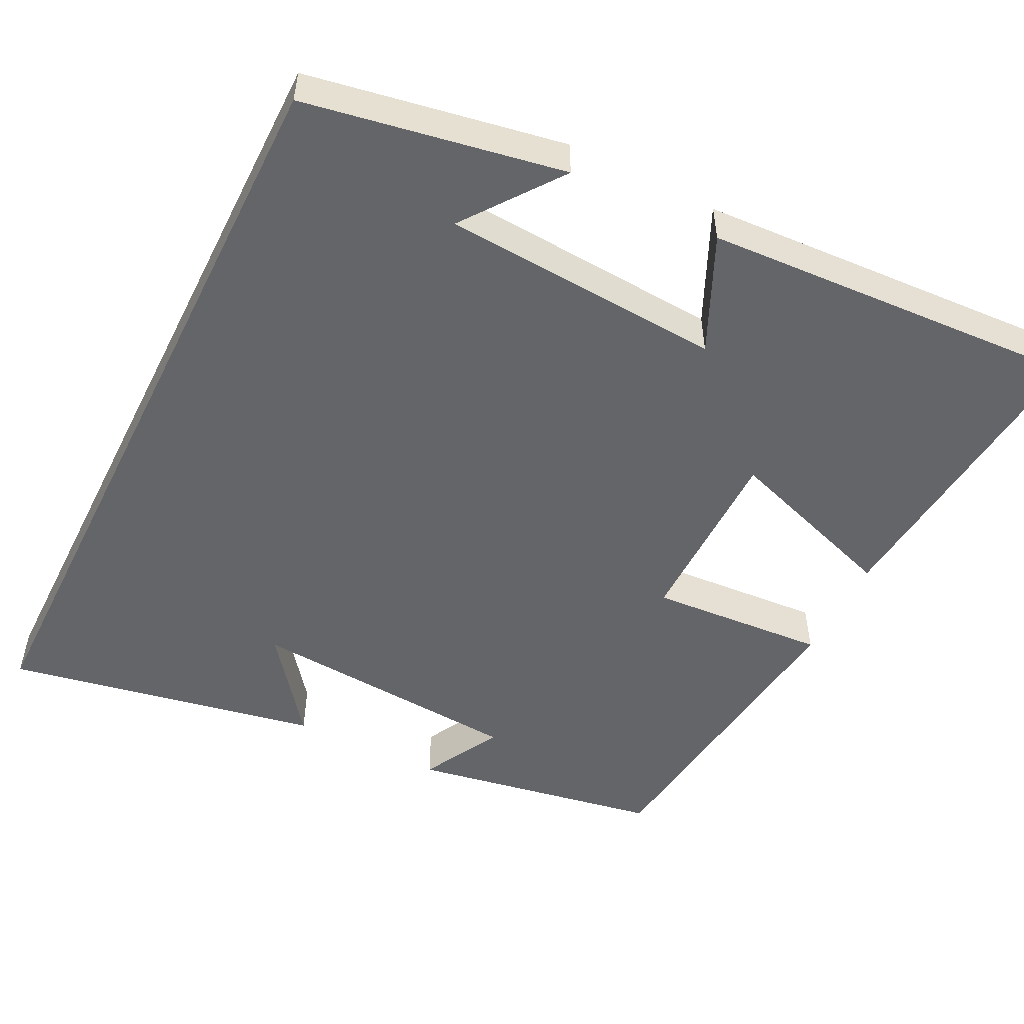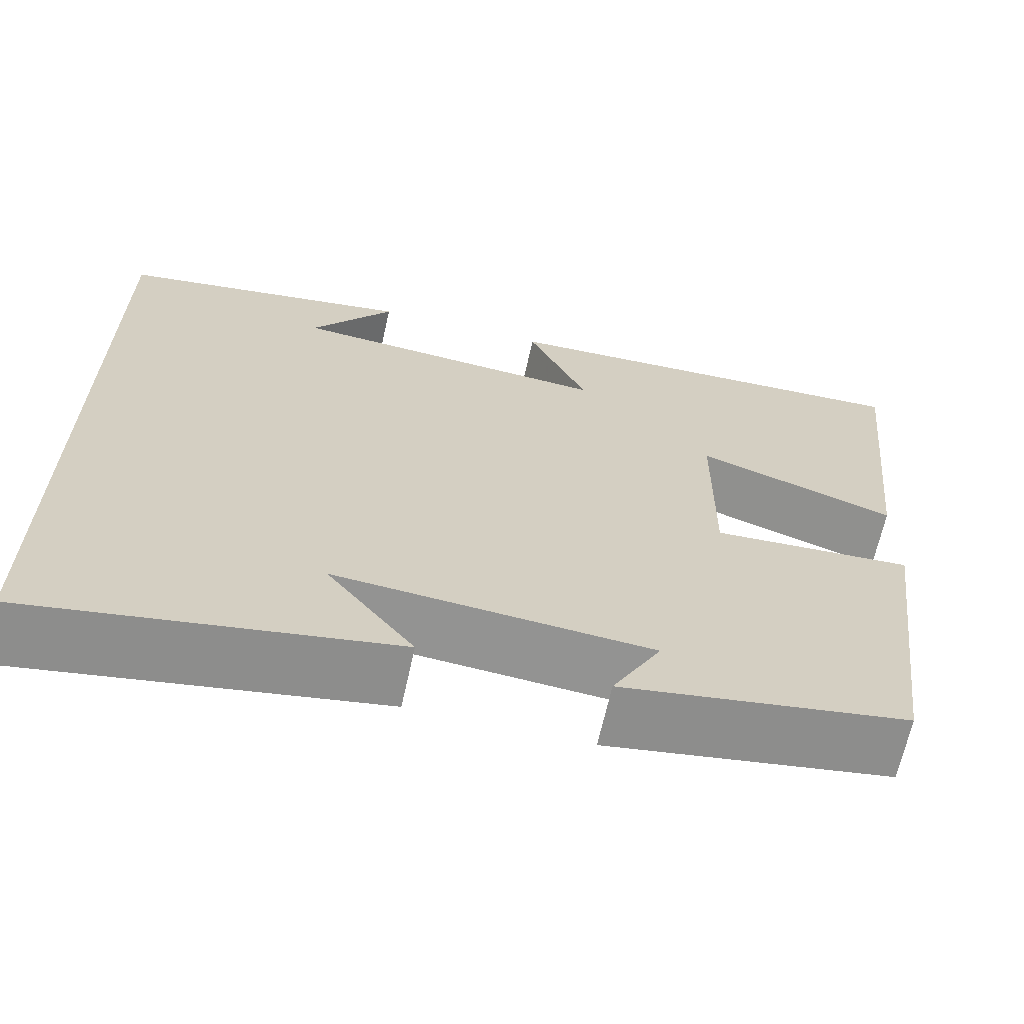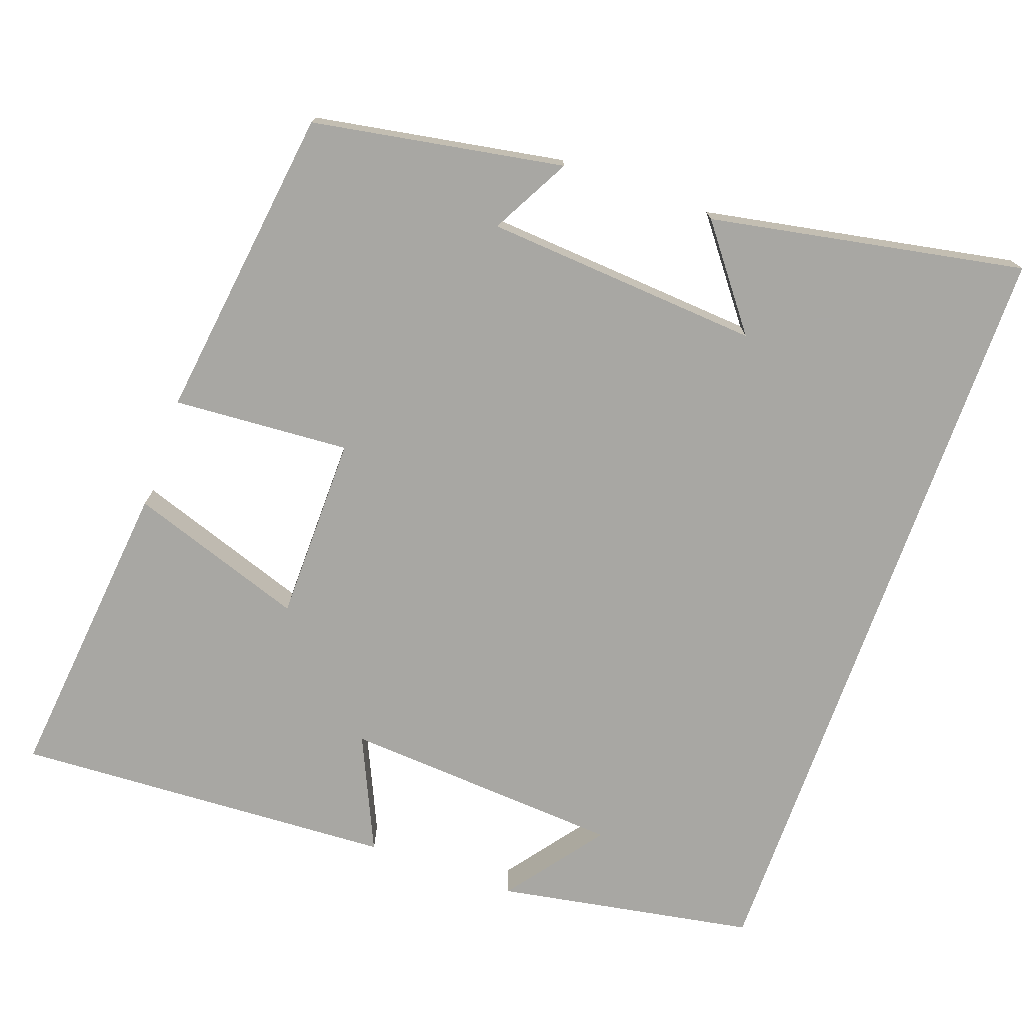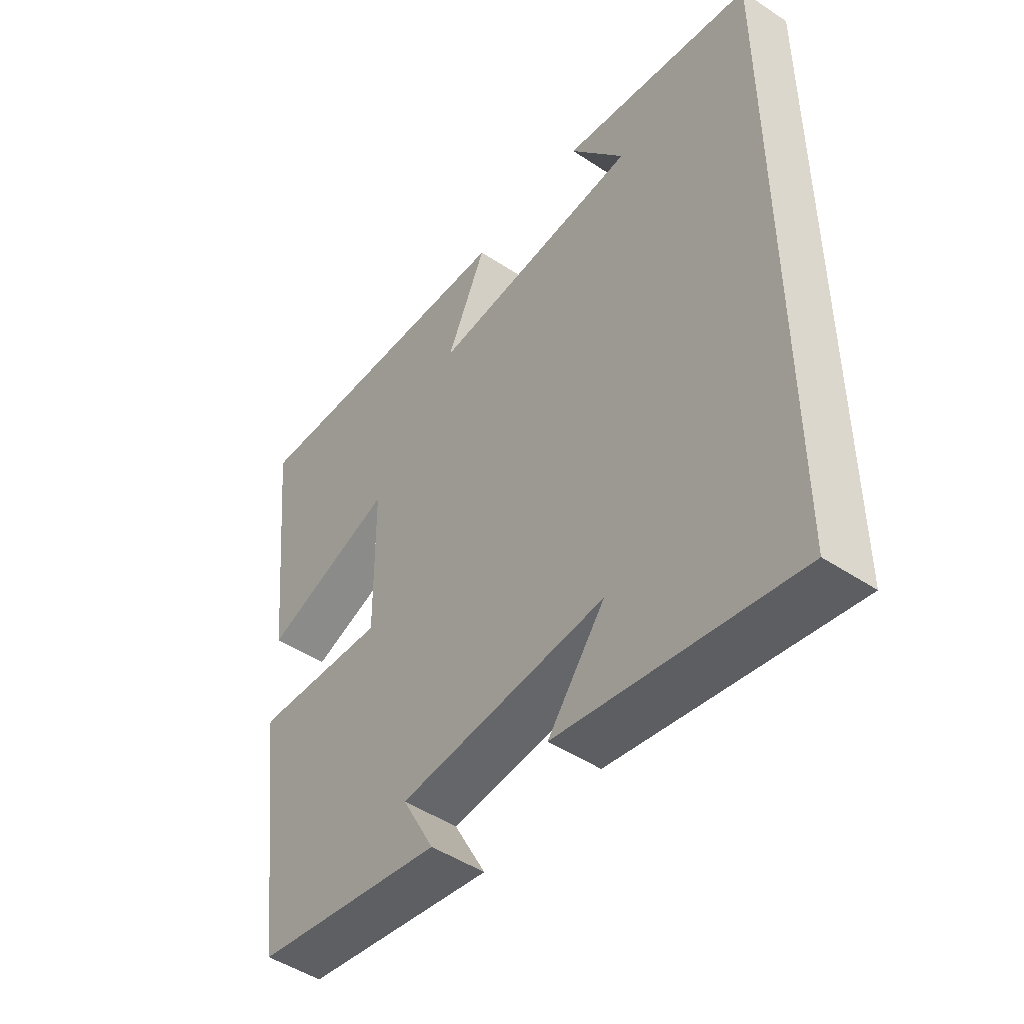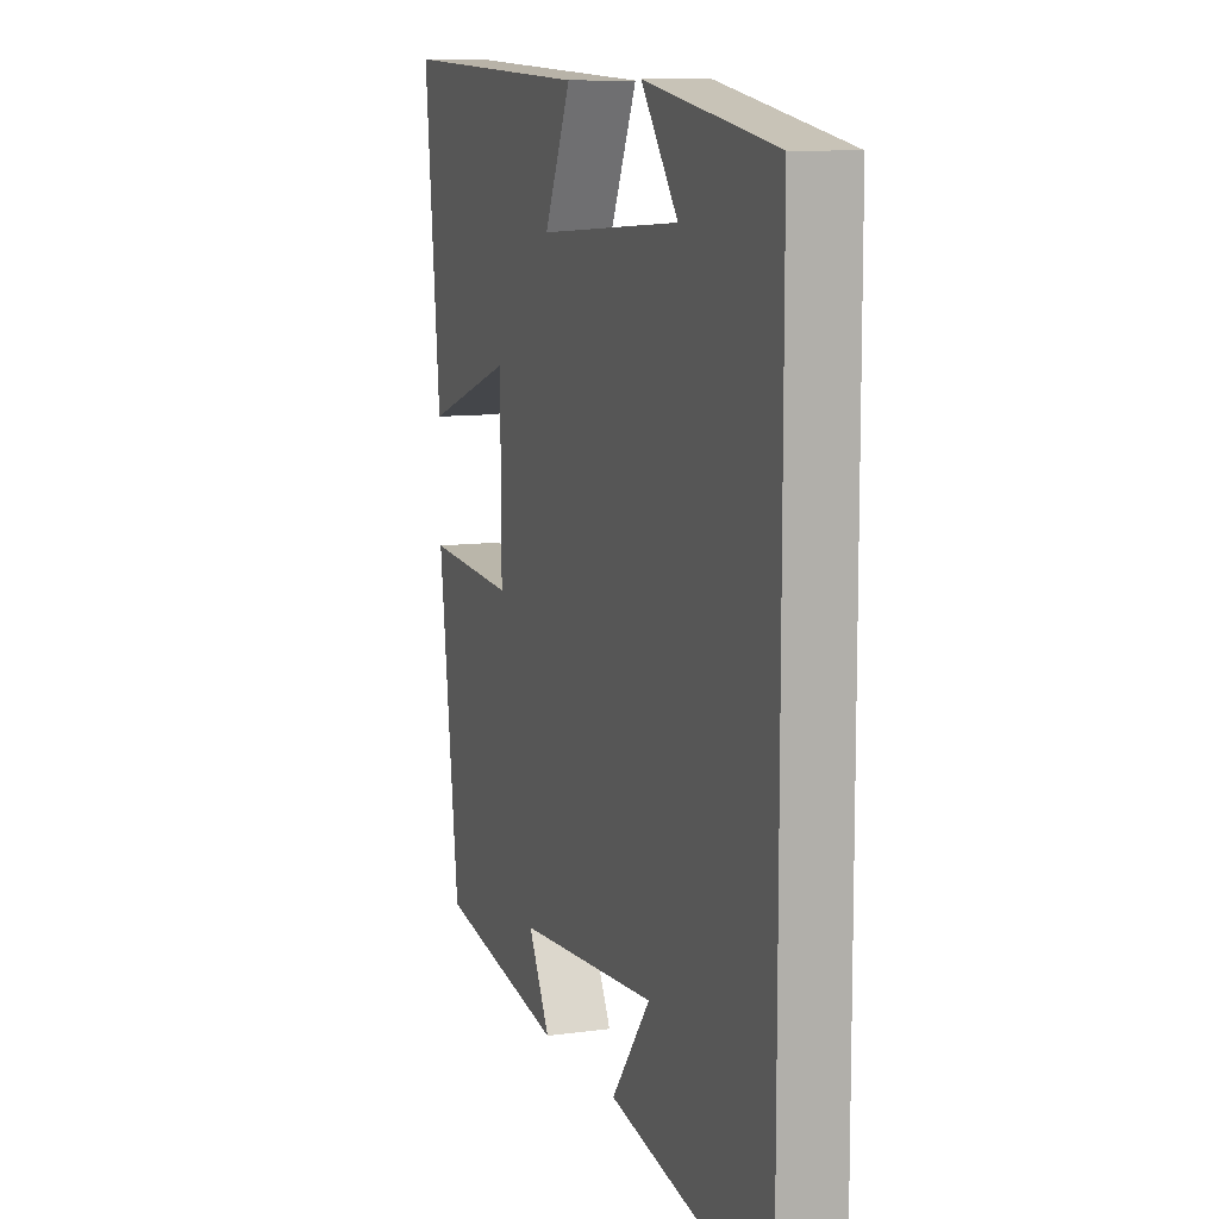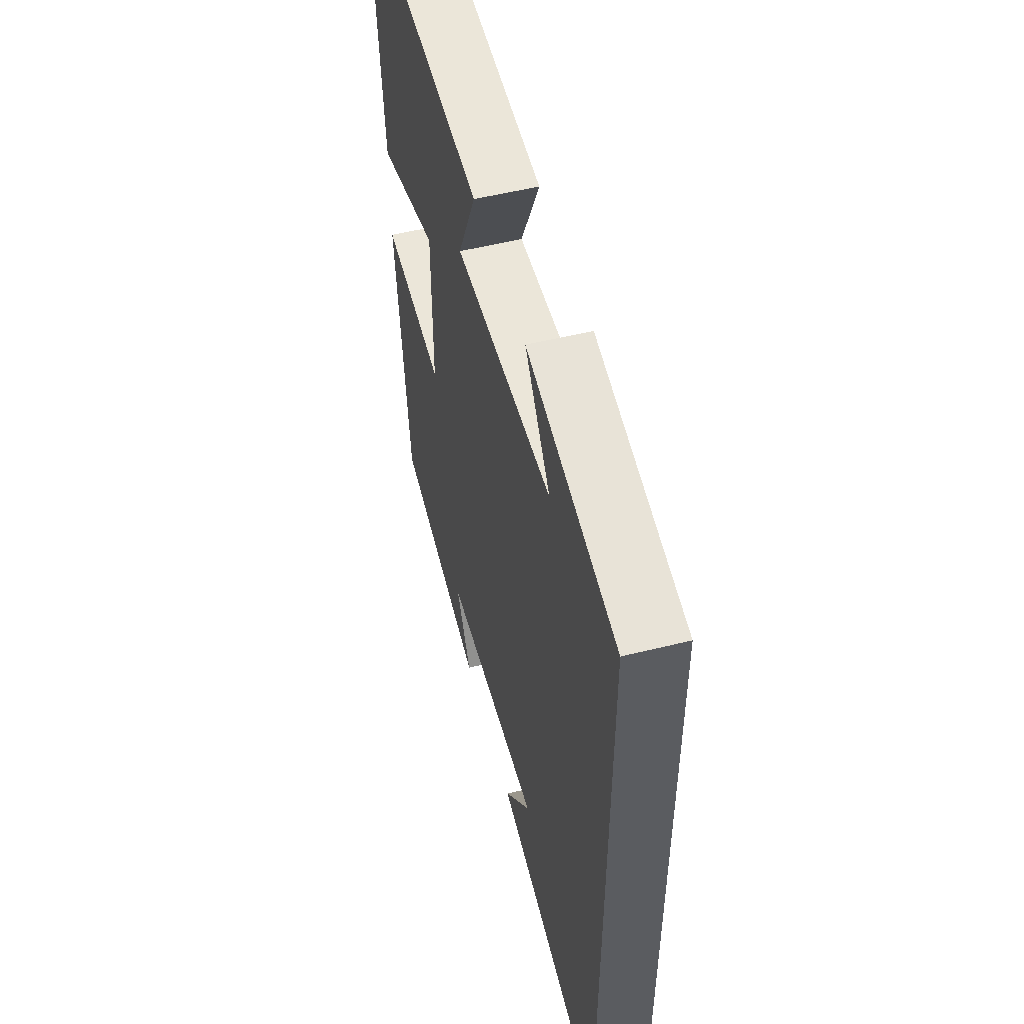
<metadata>
{"format":"obj","ext":"obj","renderer":"f3d","projection":"perspective","resolution":1024,"background":"white","views":[{"elev":-51.6,"azim":-26.5,"up":"+Y"},{"elev":-66.4,"azim":-12.5,"up":"+Z"},{"elev":-74.5,"azim":160.3,"up":"+Y"},{"elev":-48.2,"azim":-126.6,"up":"+Z"},{"elev":9.9,"azim":-109.8,"up":"+Z"},{"elev":53.4,"azim":-104.9,"up":"+Z"}]}
</metadata>
<code>
v 0.447 0.07 -0.442
v 0.118 0.07 -0.5
v 0.174 0.07 -0.396
v -0.188 0.07 -0.37
v -0.088 0.07 -0.5
v -0.5 0.07 -0.578
v -0.5 0.07 0.44
v -0.162 0.07 0.5
v -0.257 0.07 0.373
v 0.111 0.07 0.349
v 0.042 0.07 0.5
v 0.541 0.07 0.527
v 0.5 0.07 0.123
v 0.27 0.07 0.201
v 0.268 0.07 -0.043
v 0.5 0.07 -0.027
v 0.447 0 -0.442
v 0.118 0 -0.5
v 0.174 0 -0.396
v -0.188 0 -0.37
v -0.088 0 -0.5
v -0.5 0 -0.578
v -0.5 0 0.44
v -0.162 0 0.5
v -0.257 0 0.373
v 0.111 0 0.349
v 0.042 0 0.5
v 0.541 0 0.527
v 0.5 0 0.123
v 0.27 0 0.201
v 0.268 0 -0.043
v 0.5 0 -0.027
f 15 16 1
f 12 13 14
f 11 12 14
f 10 11 14
f 9 10 14 15
f 7 8 9
f 4 5 6
f 7 9 15
f 6 7 15
f 4 6 15
f 1 2 3
f 15 1 3
f 3 4 15
f 17 32 31
f 30 29 28
f 30 28 27
f 30 27 26
f 31 30 26 25
f 25 24 23
f 22 21 20
f 31 25 23
f 31 23 22
f 31 22 20
f 19 18 17
f 19 17 31
f 31 20 19
f 1 17 18 2
f 2 18 19 3
f 3 19 20 4
f 4 20 21 5
f 5 21 22 6
f 6 22 23 7
f 7 23 24 8
f 8 24 25 9
f 9 25 26 10
f 10 26 27 11
f 11 27 28 12
f 12 28 29 13
f 13 29 30 14
f 14 30 31 15
f 15 31 32 16
f 16 32 17 1

</code>
